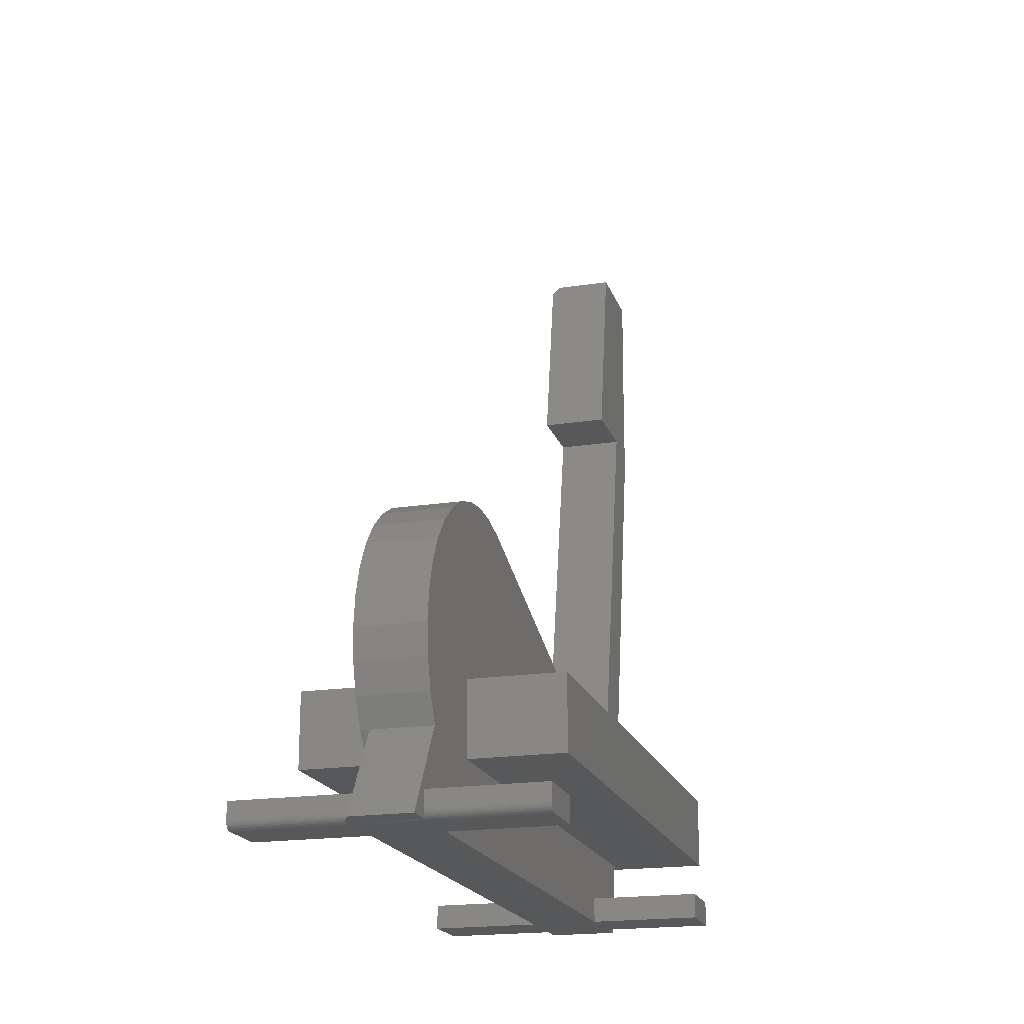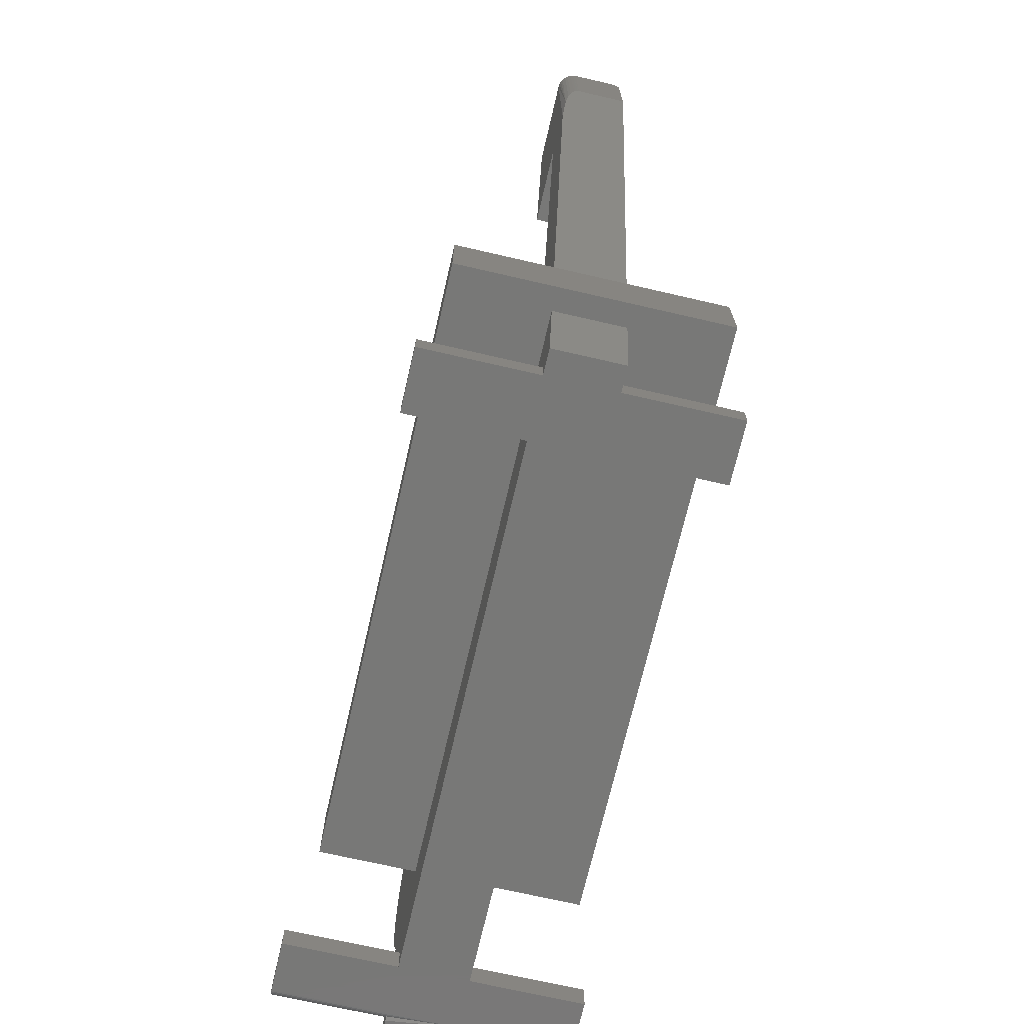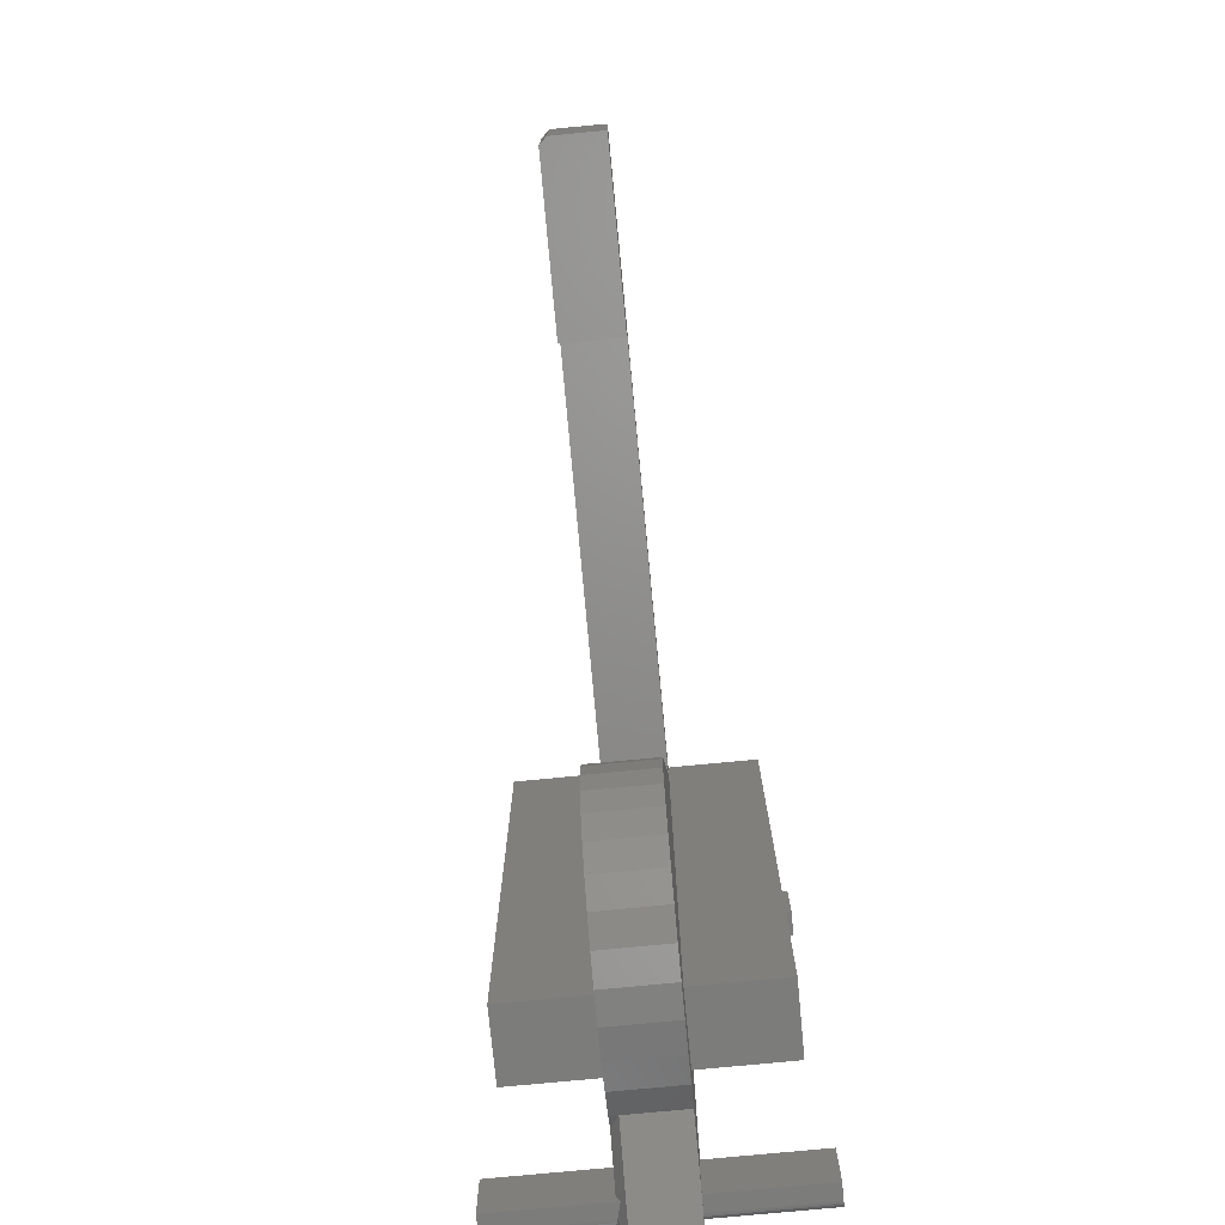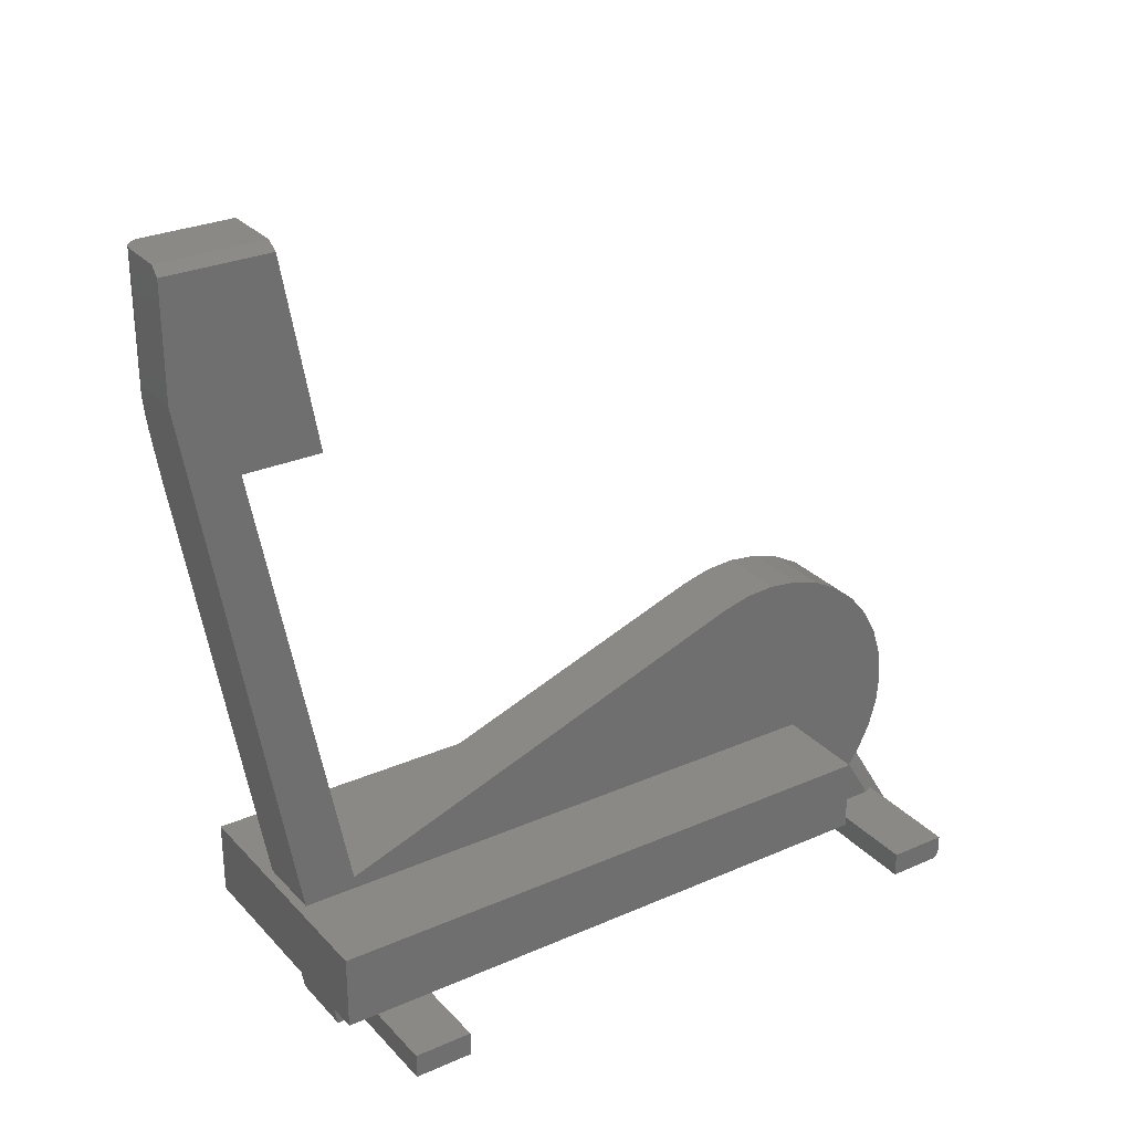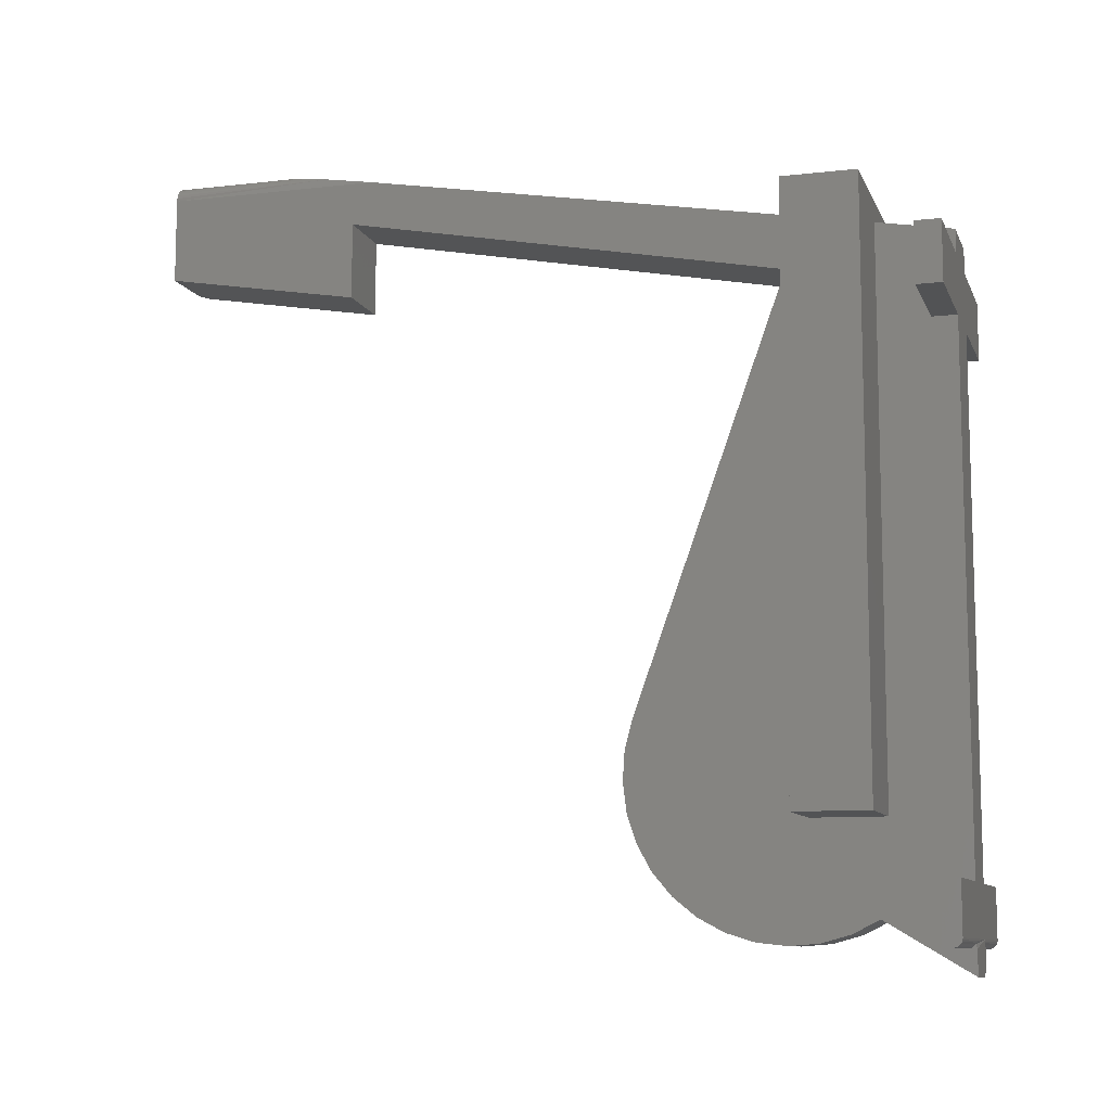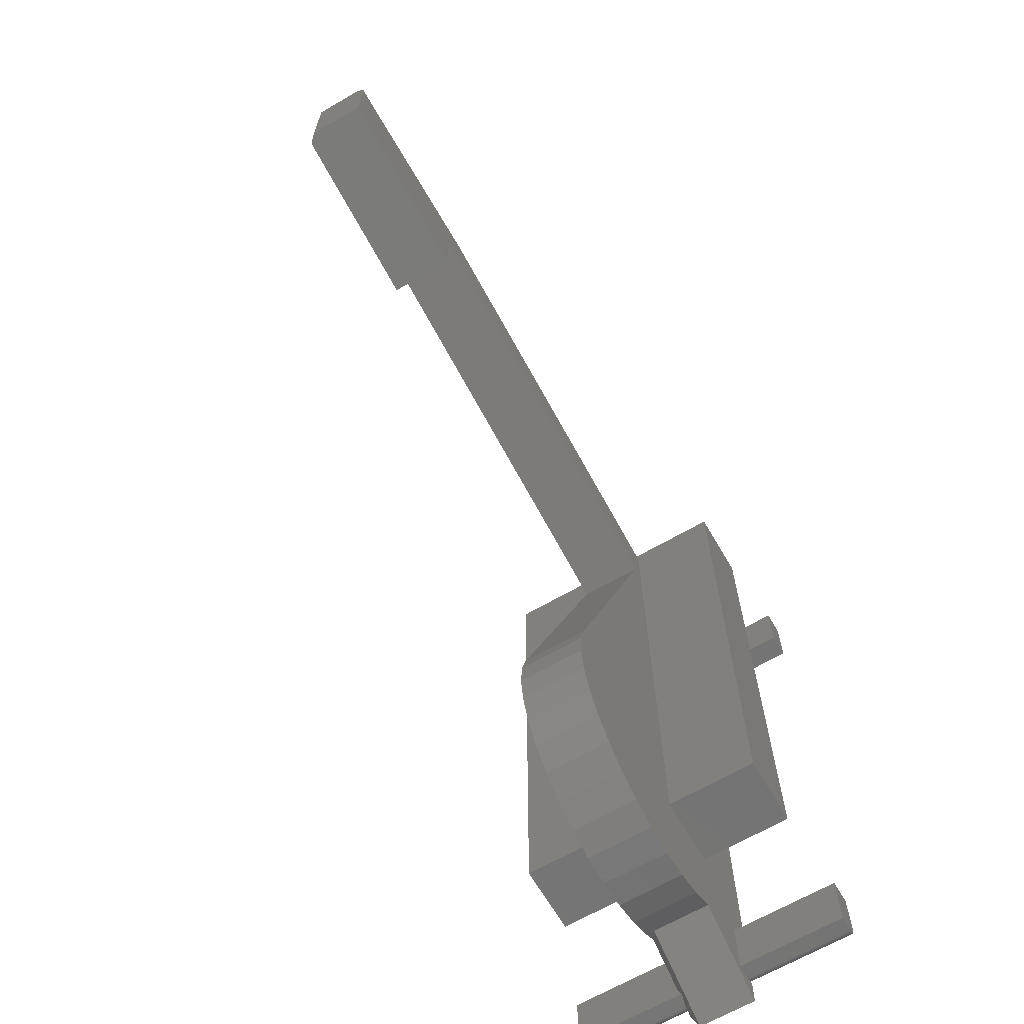
<metadata>
{"format":"stl","ext":"stl","renderer":"f3d","projection":"perspective","resolution":1024,"background":"white","views":[{"elev":-19.4,"azim":16.1,"up":"+Z"},{"elev":-70.6,"azim":167.0,"up":"+Z"},{"elev":-75.7,"azim":5.5,"up":"+Y"},{"elev":28.5,"azim":-123.4,"up":"+Z"},{"elev":-9.9,"azim":106.4,"up":"+Y"},{"elev":-66.3,"azim":30.2,"up":"+Y"}]}
</metadata>
<code>
# stl→obj: 149 verts, 291 faces
v -0.1328 0.6172 -3.349e-18
v 0.1328 0.5625 0
v 0.03125 0.5625 -3.444e-17
v -0.03125 0.5625 -3.444e-17
v -0.1328 0.5625 0
v -0.03125 0.6172 -3.779e-17
v 0.03125 0.6172 -3.779e-17
v 0.1328 0.6172 -3.349e-18
v -0.1328 0.07812 -3.349e-18
v 0.1328 0.03125 -4.784e-19
v 0.03125 0.03125 -1.914e-18
v -0.03125 0.03125 -1.914e-18
v -0.1328 0.03125 -4.784e-19
v -0.03125 0.07812 -4.784e-18
v 0.03125 0.07812 -4.784e-18
v 0.1328 0.07812 -3.349e-18
v 0.03125 0.02973 0.0001501
v 0.03125 0.02826 0.0005947
v 0.03125 0.02691 0.001317
v 0.03125 0.02344 -1.435e-18
v -0.03125 0.02344 -1.435e-18
v 0.03125 0.6395 -3.916e-17
v -0.03125 0.6395 -3.916e-17
v 0.03125 0 0
v -0.02344 0 0
v -0.03125 0.01822 -1.116e-18
v 0.1328 0.5625 0.02303
v 0.1328 0.6172 0.02303
v -0.1328 0.5625 0.02303
v -0.1328 0.6172 0.02303
v 0.03125 0.6172 0.02303
v -0.03125 0.6172 0.02303
v 0.03125 0.5625 0.02303
v -0.03125 0.5625 0.02303
v -0.03125 0.1667 0.301
v -0.03125 0.1943 0.2991
v -0.03125 0.1392 0.2975
v -0.03125 0.03204 0.02303
v -0.03125 0.05722 0.06499
v -0.03125 0.07812 0.02303
v -0.03125 0.2211 0.2921
v -0.03125 0.6158 0.15
v -0.03125 0.1129 0.289
v -0.03125 0.1328 0.1384
v -0.03125 0.1328 0.07031
v -0.03125 0.03507 0.1037
v -0.03125 0.02769 0.1304
v -0.03125 0.02551 0.158
v -0.03125 0.6637 0.1384
v -0.03125 0.6518 0.07031
v -0.03125 0.04737 0.07895
v -0.03125 0.02859 0.1855
v -0.03125 0.03683 0.212
v -0.03125 0.04994 0.2363
v -0.03125 0.06742 0.2578
v -0.03125 0.08866 0.2756
v -0.03125 0.6947 0.5605
v -0.03125 0.6237 0.5605
v -0.03125 0.75 0.6316
v -0.03125 0.6539 0.7343
v -0.03125 0.75 0.7343
v 0.03125 0.04737 0.07895
v 0.03125 0.02344 0.02303
v 0.03125 0.07812 0.02303
v 0.03125 0.1392 0.2975
v 0.03125 0.1943 0.2991
v 0.03125 0.1667 0.301
v 0.03125 0.2211 0.2921
v 0.03125 0.1129 0.289
v 0.03125 0.6158 0.15
v 0.03125 0.1328 0.1384
v 0.03125 0.6637 0.1384
v 0.03125 0.02551 0.158
v 0.03125 0.02769 0.1304
v 0.03125 0.03507 0.1037
v 0.03125 0.1328 0.07031
v 0.03125 0.6518 0.07031
v 0.03125 0.02573 0.002288
v 0.03125 0.02475 0.003472
v 0.03125 0.02403 0.004823
v 0.03125 0.02359 0.006288
v 0.03125 0.02344 0.007812
v 0.03125 0.08866 0.2756
v 0.03125 0.06742 0.2578
v 0.03125 0.04994 0.2363
v 0.03125 0.03683 0.212
v 0.03125 0.02859 0.1855
v 0.03125 0.6553 0.7421
v 0.03125 0.6237 0.5605
v 0.03125 0.7344 0.7421
v 0.03125 0.6947 0.5605
v 0.03125 0.7344 0.5423
v -0.1328 0.07812 0.02303
v -0.1328 0.02973 0.0001501
v -0.1328 0.02826 0.0005947
v -0.1328 0.02691 0.001317
v -0.1328 0.02573 0.002288
v -0.1328 0.02475 0.003472
v -0.1328 0.02403 0.004823
v -0.1328 0.02359 0.006288
v -0.1328 0.02344 0.007812
v -0.1328 0.02344 0.02303
v -0.02756 0.02344 0.02303
v -0.03125 0.02344 0.008693
v -0.03125 0.02359 0.006288
v -0.03125 0.02403 0.004823
v -0.03125 0.02475 0.003472
v -0.03125 0.02573 0.002288
v -0.03125 0.02691 0.001317
v -0.02344 0.04737 0.07895
v -0.03125 0.02973 0.0001501
v -0.03125 0.02826 0.0005947
v 0.1328 0.07812 0.02303
v 0.1328 0.02344 0.02303
v 0.1328 0.02344 0.007812
v 0.1328 0.02359 0.006288
v 0.1328 0.02403 0.004823
v 0.1328 0.02475 0.003472
v 0.1328 0.02573 0.002288
v 0.1328 0.02691 0.001317
v 0.1328 0.02826 0.0005947
v 0.1328 0.02973 0.0001501
v -0.1172 0.6719 0.07031
v 0.1172 0.6719 0.07031
v -0.1172 0.1328 0.07031
v 0.1172 0.1328 0.07031
v 0.1172 0.6719 0.1384
v -0.1172 0.6719 0.1384
v 0.1172 0.1328 0.1384
v -0.1172 0.1328 0.1384
v 0.01562 0.75 0.6316
v 0.01672 0.75 0.6314
v 0.01823 0.7498 0.6303
v 0.01938 0.7495 0.629
v 0.02031 0.7493 0.6275
v 0.0214 0.7489 0.6253
v 0.02423 0.7474 0.6168
v 0.02628 0.7458 0.6076
v 0.02896 0.7425 0.5888
v 0.01562 0.75 0.7421
v -0.02344 0.75 0.7421
v 0.03006 0.7404 0.7421
v -0.02344 0.6553 0.7421
v 0.03095 0.7374 0.7421
v 0.01867 0.7497 0.7421
v 0.02862 0.7431 0.7421
v 0.02667 0.7454 0.7421
v 0.02431 0.7474 0.7421
v 0.0216 0.7488 0.7421
f 1 2 3
f 1 3 4
f 1 4 5
f 2 1 6
f 2 6 7
f 2 7 8
f 9 10 11
f 9 11 12
f 9 12 13
f 10 9 14
f 10 14 15
f 10 15 16
f 12 11 17
f 12 17 18
f 12 18 19
f 12 19 20
f 12 20 21
f 7 6 22
f 22 6 23
f 15 14 3
f 3 14 4
f 24 25 20
f 20 25 26
f 20 26 21
f 2 8 27
f 27 8 28
f 5 29 1
f 1 29 30
f 7 31 8
f 8 31 28
f 1 30 6
f 6 30 32
f 31 33 28
f 28 33 27
f 30 29 32
f 32 29 34
f 33 3 27
f 27 3 2
f 29 5 34
f 34 5 4
f 35 36 37
f 38 39 40
f 41 42 43
f 41 43 37
f 41 37 36
f 44 45 46
f 44 46 47
f 44 47 48
f 44 48 42
f 44 42 49
f 45 50 39
f 45 39 51
f 45 51 46
f 42 48 52
f 42 52 53
f 42 53 54
f 42 54 55
f 42 55 56
f 42 56 43
f 57 58 59
f 59 58 60
f 59 60 61
f 42 57 49
f 49 57 59
f 50 34 39
f 39 34 40
f 34 4 40
f 40 4 14
f 34 50 32
f 32 50 23
f 32 23 6
f 62 63 64
f 65 66 67
f 68 66 65
f 68 65 69
f 68 69 70
f 71 72 70
f 71 70 73
f 71 73 74
f 71 74 75
f 71 75 76
f 76 75 62
f 76 62 64
f 76 64 33
f 76 33 77
f 24 20 19
f 24 19 78
f 24 78 79
f 24 79 80
f 24 80 81
f 24 81 82
f 24 82 63
f 24 63 62
f 70 69 83
f 70 83 84
f 70 84 85
f 70 85 86
f 70 86 87
f 70 87 73
f 88 89 90
f 90 89 91
f 90 91 92
f 70 72 91
f 91 72 92
f 15 3 64
f 64 3 33
f 7 22 31
f 31 22 77
f 31 77 33
f 93 9 13
f 93 13 94
f 93 94 95
f 93 95 96
f 93 96 97
f 93 97 98
f 93 98 99
f 93 99 100
f 93 100 101
f 93 101 102
f 102 101 103
f 103 101 104
f 26 105 106
f 26 106 107
f 26 107 108
f 26 108 109
f 26 109 21
f 105 25 104
f 25 105 26
f 110 38 103
f 110 39 38
f 25 110 103
f 25 103 104
f 13 12 94
f 94 12 111
f 94 111 95
f 95 111 112
f 95 112 96
f 96 112 109
f 96 109 97
f 97 109 108
f 97 108 98
f 98 108 107
f 98 107 99
f 99 107 106
f 99 106 100
f 100 106 105
f 100 105 101
f 101 105 104
f 113 114 115
f 113 115 116
f 113 116 117
f 113 117 118
f 113 118 119
f 113 119 120
f 113 120 121
f 113 121 122
f 113 122 10
f 113 10 16
f 63 82 114
f 114 82 115
f 11 10 17
f 17 10 122
f 17 122 18
f 18 122 121
f 18 121 19
f 19 121 120
f 19 120 78
f 78 120 119
f 78 119 79
f 79 119 118
f 79 118 80
f 80 118 117
f 80 117 81
f 81 117 116
f 81 116 82
f 82 116 115
f 15 64 16
f 16 64 113
f 9 93 14
f 14 93 40
f 64 63 113
f 113 63 114
f 40 93 38
f 38 93 102
f 38 102 103
f 123 124 77
f 123 77 50
f 123 50 45
f 123 45 125
f 126 76 124
f 124 76 77
f 127 128 49
f 127 49 72
f 127 72 71
f 127 71 129
f 49 128 44
f 44 128 130
f 71 76 129
f 129 76 126
f 130 125 44
f 44 125 45
f 131 132 133
f 59 131 133
f 59 133 134
f 59 134 135
f 59 135 136
f 59 136 137
f 59 137 138
f 59 138 139
f 59 139 92
f 59 92 72
f 59 72 49
f 22 23 77
f 77 23 50
f 126 124 129
f 129 124 127
f 125 130 123
f 123 130 128
f 123 128 124
f 124 128 127
f 62 75 110
f 51 39 110
f 51 110 75
f 51 75 46
f 46 75 47
f 47 75 74
f 47 74 48
f 48 74 73
f 48 73 52
f 52 73 87
f 52 87 53
f 53 87 86
f 53 86 54
f 54 86 85
f 54 85 55
f 55 85 84
f 55 84 56
f 56 84 83
f 56 83 43
f 43 83 69
f 43 69 37
f 37 69 65
f 37 65 35
f 35 65 67
f 35 67 36
f 36 67 66
f 36 66 41
f 41 66 68
f 62 110 24
f 24 110 25
f 140 141 142
f 143 88 90
f 143 90 144
f 143 144 142
f 143 142 141
f 145 140 142
f 145 142 146
f 145 146 147
f 145 147 148
f 145 148 149
f 131 59 140
f 140 59 61
f 140 61 141
f 58 89 60
f 60 89 88
f 60 88 143
f 141 61 143
f 143 61 60
f 131 145 132
f 131 140 145
f 132 145 133
f 134 133 145
f 145 149 134
f 135 134 149
f 135 149 136
f 136 149 148
f 136 148 137
f 137 148 147
f 137 147 138
f 138 147 146
f 139 138 146
f 139 146 142
f 139 142 144
f 139 144 90
f 139 90 92
f 70 42 68
f 68 42 41
f 91 57 70
f 70 57 42
f 89 58 91
f 91 58 57

</code>
